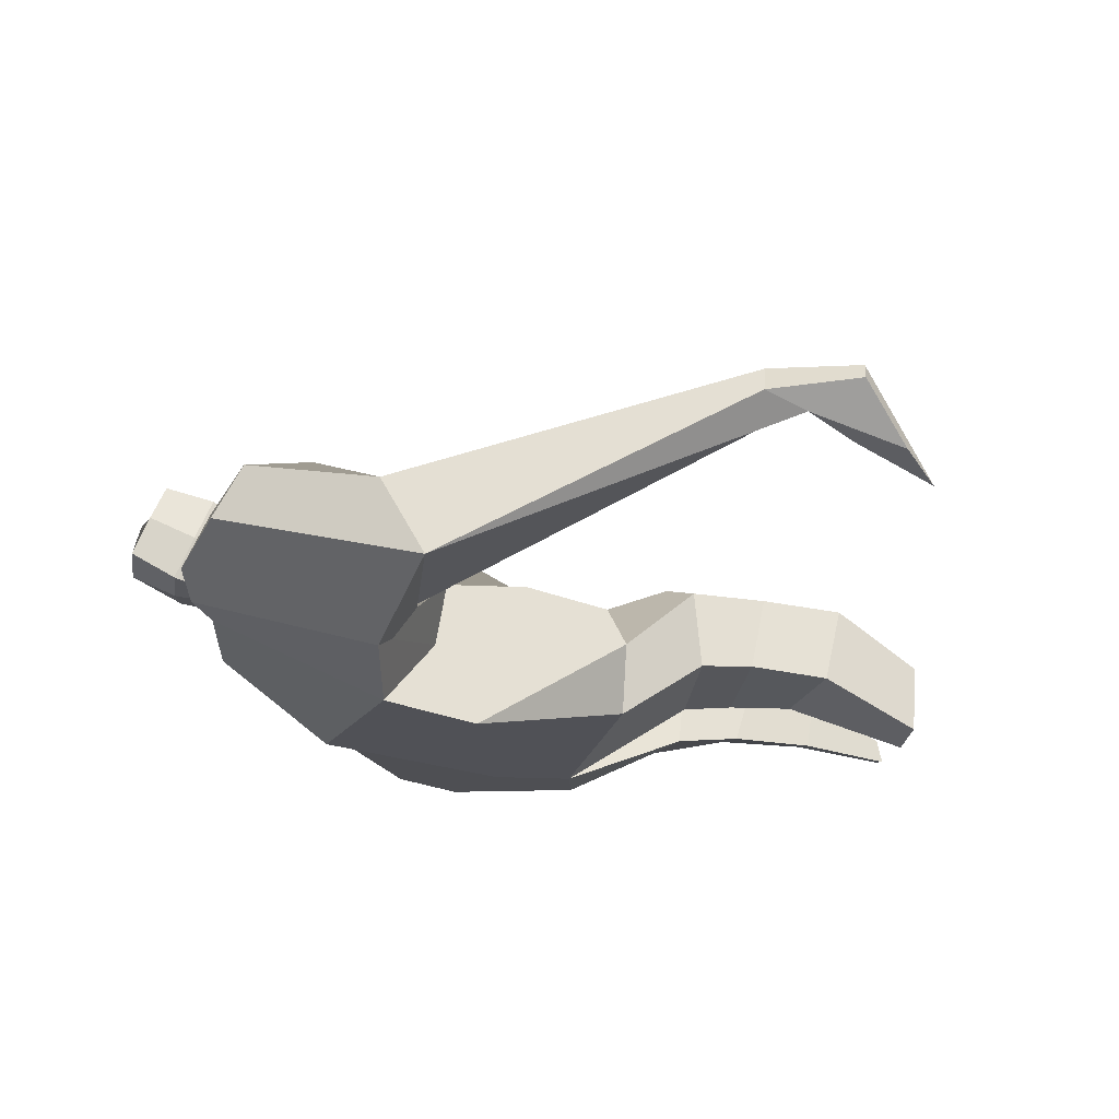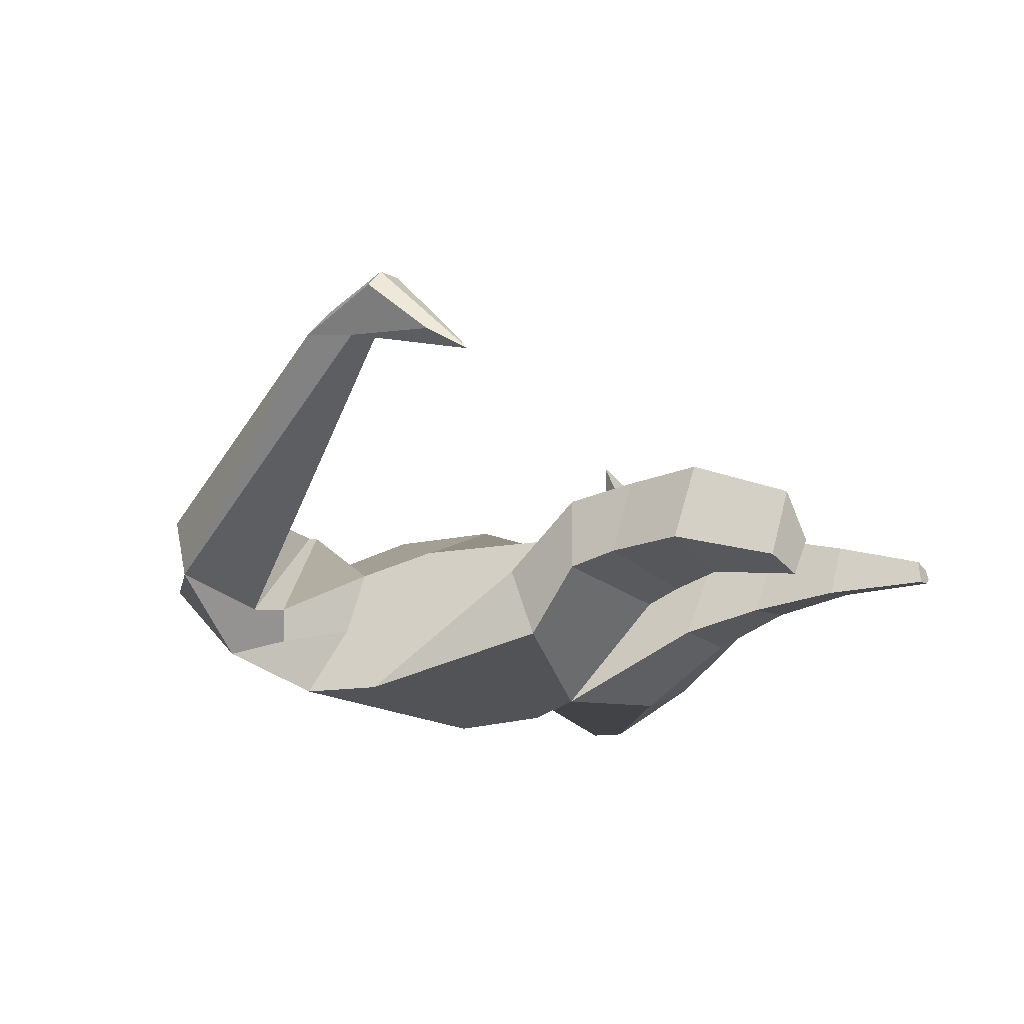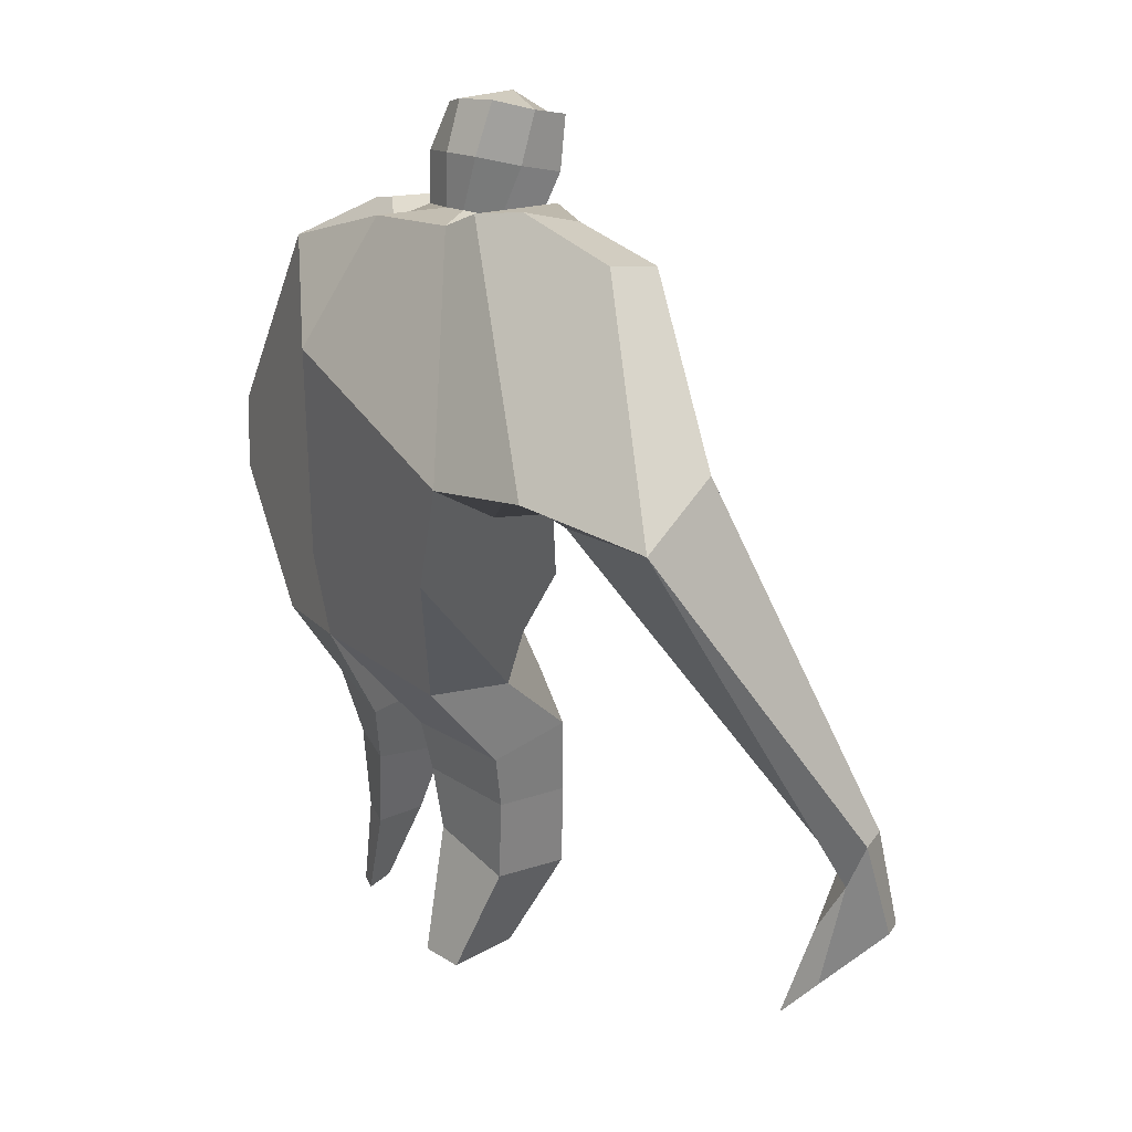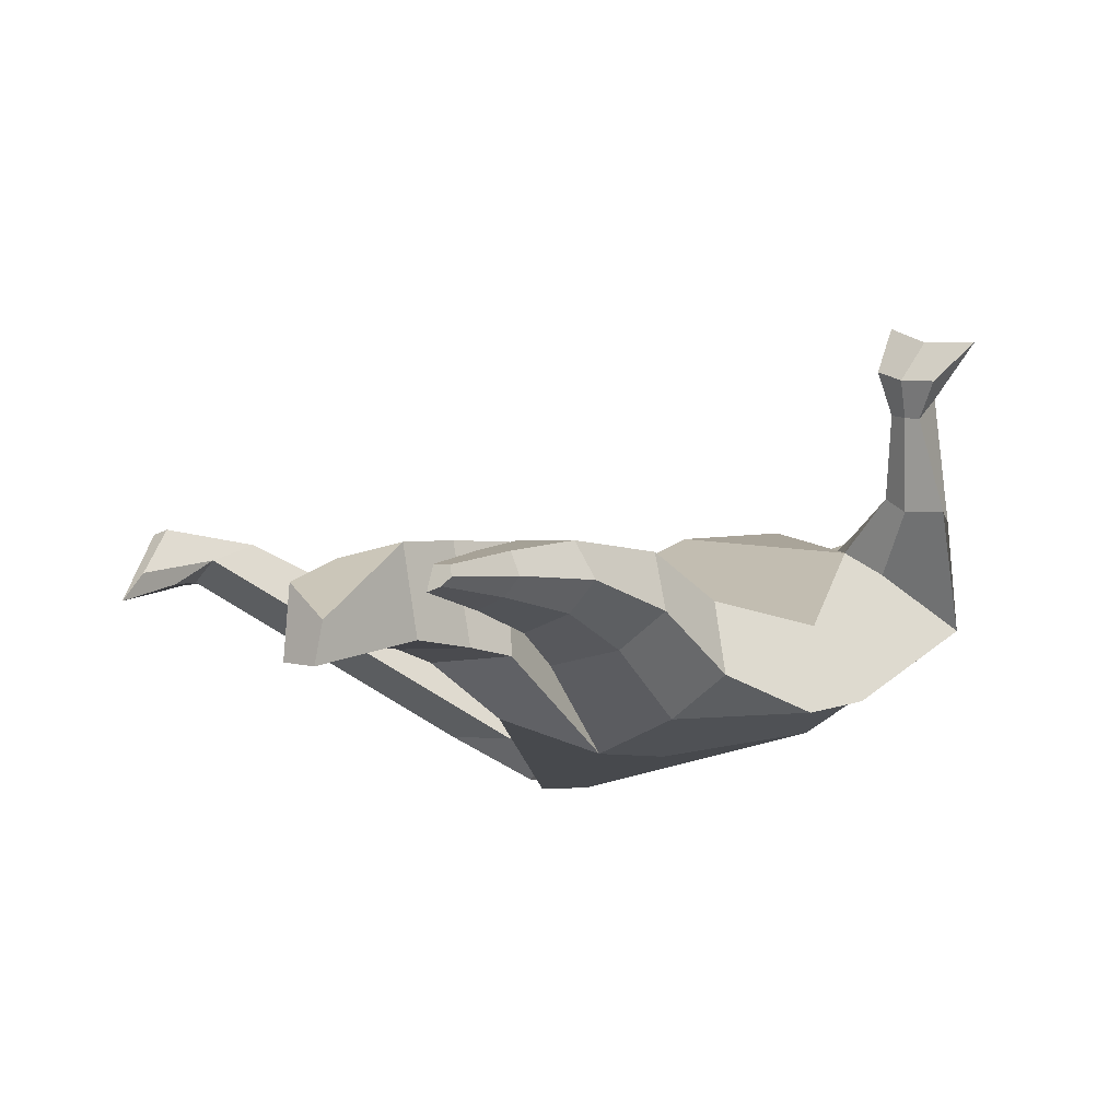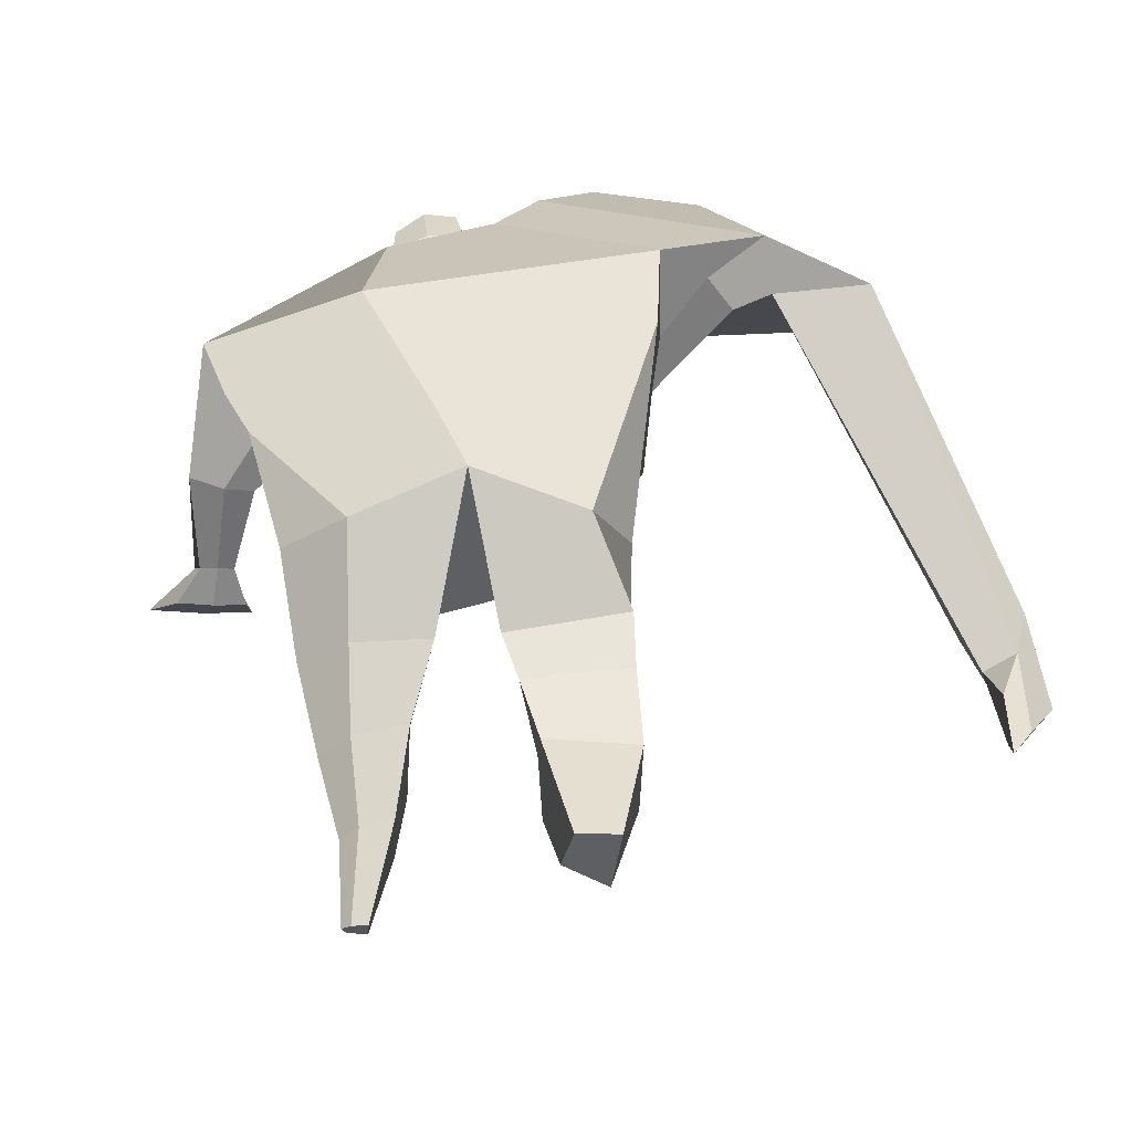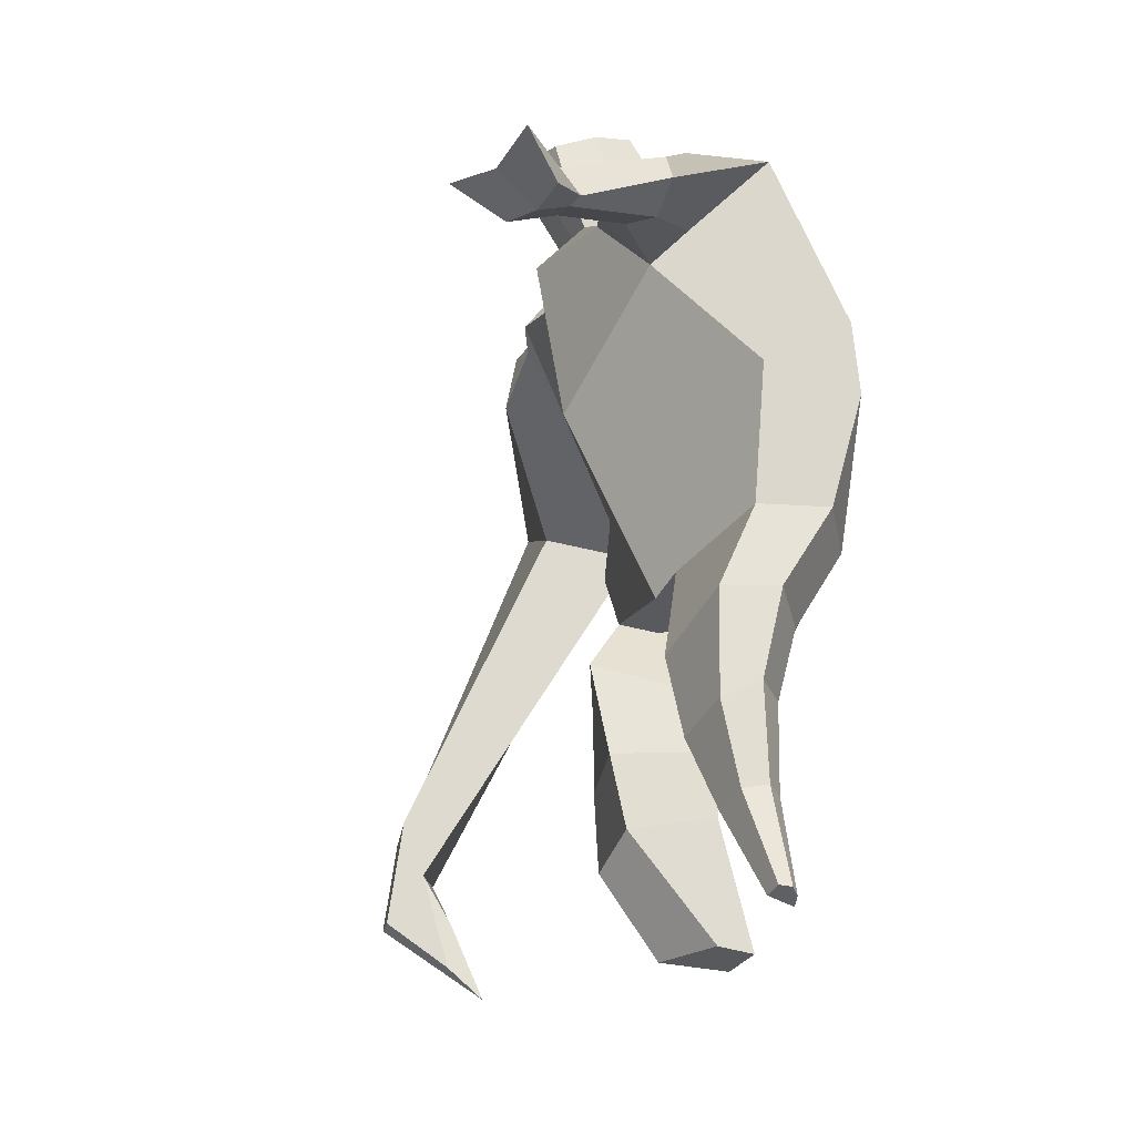
<metadata>
{"format":"obj","ext":"obj","renderer":"f3d","projection":"perspective","resolution":1024,"background":"white","views":[{"elev":-20.3,"azim":-107.5,"up":"+Z"},{"elev":-24.7,"azim":-53.5,"up":"+Z"},{"elev":33.9,"azim":-124.2,"up":"+Y"},{"elev":-14.7,"azim":33.6,"up":"+Z"},{"elev":-32.7,"azim":-175.5,"up":"+Y"},{"elev":-38.9,"azim":71.9,"up":"+Y"}]}
</metadata>
<code>
o monstruo_grande
v 0.5902 1.915 0.4182
v 0.5248 1.099 0.08625
v -0.5649 1.877 0.1543
v -0.2892 1.217 0.226
v 0.9024 2.145 0.1403
v 0.6461 1.515 -0.2268
v -0.615 2.095 -0.2843
v -0.6055 1.778 -0.3331
v -0.1213 2.41 0.4712
v 0.4031 2.23 0.5244
v -0.2693 2.398 0.5554
v -0.9418 2.194 -0.2093
v -0.04975 2.577 0.1236
v 0.4774 2.348 0.2558
v -0.8331 2.044 -0.03157
v -0.1986 2.675 0.1318
v -0.6399 2.361 0.5081
v -1.274 2.133 -0.01577
v -1.037 2.145 0.2313
v -0.7339 2.706 0.2341
v -0.3803 2.742 0.1802
v -0.3523 2.363 0.5183
v -0.9583 2.074 -0.06475
v -1.763 0.8708 0.5322
v -1.649 0.8411 0.5994
v -1.601 0.678 0.3926
v -1.67 0.6961 0.3516
v 0.5171 2.135 0.5457
v 0.7314 2.294 0.343
v 0.5085 2.246 0.5409
v 0.6009 2.355 0.3234
v 0.7895 1.847 0.5685
v 0.9976 1.86 0.4931
v 0.7997 1.912 0.5939
v 0.9528 1.996 0.494
v 0.8935 1.7 0.8154
v 1.004 1.683 0.7783
v 0.9349 1.751 0.8986
v 1.041 1.734 0.8569
v 0.8742 1.644 0.9608
v 1.095 1.61 0.8765
v 0.8922 1.726 1.139
v 1.224 1.67 1.008
v 0.04659 2.432 0.5141
v 0.2508 2.382 0.5147
v 0.08244 2.533 0.2689
v 0.2815 2.475 0.2713
v 0.1032 2.741 0.6552
v 0.3083 2.668 0.6334
v 0.1141 2.847 0.3985
v 0.3199 2.773 0.3766
v -0.4988 1.22 0.03064
v -0.395 1.2 -0.1872
v -0.03814 1.281 -0.3324
v -0.6025 1.924 -0.07462
v 0.5406 1.136 -0.1528
v 0.3231 1.158 -0.2722
v 0.07001 1.518 -0.3174
v -0.02934 1.134 0.1981
v 0.7036 1.977 0.3344
v -0.08929 2.468 0.3493
v -0.2304 2.648 0.3997
v -0.7578 2.106 -0.1216
v 0.4248 2.351 0.4141
v -0.6266 2.59 0.4757
v -1.204 2.264 0.2477
v -0.383 2.657 0.3752
v -1.723 0.8534 0.5935
v -1.602 0.578 0.2676
v 0.6392 2.234 0.4869
v 0.5606 2.347 0.4539
v 0.8772 1.811 0.499
v 0.8938 1.972 0.5928
v 0.9469 1.691 0.7948
v 0.9879 1.742 0.8777
v 0.9755 1.611 0.902
v 1.041 1.669 1.043
v 0.06303 2.483 0.3905
v 0.2636 2.43 0.3918
v 0.07716 2.797 0.5266
v 0.3452 2.718 0.5054
v -1.504 1.162 0.5907
v -1.556 0.996 0.5023
v -1.702 1.184 0.4745
v -1.663 1.024 0.439
v -1.602 0.8485 0.386
v -1.636 1.152 0.5781
v 0.03433 1.748 0.5153
v 0.3309 2.081 -0.1736
v 0.2996 2.477 0.09368
v 0.1346 2.265 0.6403
v 0.176 2.505 0.2685
v 0.1547 2.408 0.5136
v 0.219 2.826 0.3488
v 0.2042 2.689 0.6828
v 0.2149 2.809 0.5373
v 0.315 2.635 0.3001
v 0.2973 2.517 0.5929
v 0.06113 2.578 0.6072
v 0.07785 2.699 0.3126
v 0.05171 2.64 0.4597
v 0.3207 2.576 0.4462
v 0.1965 2.675 0.2858
v 0.1785 2.539 0.6199
v 0.638 1.572 0.0817
v -0.5302 1.587 0.1887
v 0.7421 1.704 -0.1672
v 0.1658 1.088 0.2027
v -0.291 0.1024 -0.06508
v -0.4218 0.09527 0.07181
v -0.4725 0.1369 -0.171
v -0.3402 0.128 -0.2012
v 0.3088 -0.05666 -0.01047
v 0.2354 -0.06973 -0.08574
v 0.3182 -0.06119 -0.04869
v 0.2867 -0.06663 -0.0746
v 0.2498 -0.05757 -0.000133
v 0.07218 0.8191 -0.124
v 0.1424 0.5653 -0.07369
v 0.177 0.2624 -0.06595
v 0.2017 0.2273 0.1109
v 0.1832 0.4692 0.2003
v 0.1913 0.7423 0.2561
v 0.3249 0.2273 0.09201
v 0.3917 0.4745 0.1702
v 0.4796 0.8043 0.193
v 0.328 0.8291 -0.1027
v 0.3203 0.5535 -0.03691
v 0.2828 0.2549 -0.04138
v 0.3468 0.2431 0.01394
v 0.4294 0.5363 0.05207
v 0.4996 0.8342 0.00401
v -0.1835 0.9552 0.3591
v -0.1934 0.6432 0.2958
v -0.2135 0.3998 0.2387
v -0.4979 0.4179 0.2292
v -0.4812 0.6982 0.2482
v -0.4767 0.9605 0.25
v -0.5271 0.4901 -0.03158
v -0.5082 0.7618 -0.008621
v -0.5034 0.9453 -0.02217
v -0.1146 0.867 -0.06086
v -0.1686 0.7113 -0.05464
v -0.2322 0.5088 -0.05977
f 89 7 13 90
f 8 7 89 58 54 53
f 6 56 57
f 3 106 4 59 88
f 6 107 5 60 1 105 2 56
f 61 13 16 62
f 5 14 31 29
f 88 1 10 91
f 67 21 20 65
f 13 7 12 16
f 3 9 11 15
f 55 3 15 63
f 66 19 17 65
f 23 22 17 19
f 83 82 25 26
f 15 11 22 23
f 62 16 21 67
f 69 26 25 68
f 87 84 24 68
f 86 83 26 69
f 84 85 27 24
f 70 29 31 71
f 70 28 34 73
f 10 1 28 30
f 64 10 30 71
f 34 32 36 38
f 60 5 33 72
f 5 29 35 33
f 28 1 32 34
f 37 39 43 41
f 73 34 38 75
f 33 35 39 37
f 72 33 37 74
f 76 41 43 77
f 74 37 41 76
f 38 36 40 42
f 75 38 42 77
f 102 97 51 81
f 91 10 45 93
f 90 13 46 92
f 61 9 44 78
f 64 14 47 79
f 96 94 50 80
f 101 99 48 80
f 104 98 49 95
f 103 100 50 94
f 8 53 52
f 8 52 4 106 3 55 7
f 54 58 89 5 107 6 57
f 100 101 80 50
f 95 96 80 48
f 10 64 79 45
f 13 61 78 46
f 98 102 81 49
f 39 75 77 43
f 36 74 76 40
f 40 76 77 42
f 32 72 74 36
f 35 73 75 39
f 1 60 72 32
f 14 64 71 31
f 29 70 73 35
f 28 70 71 30
f 85 86 69 27
f 82 87 68 25
f 27 69 68 24
f 11 62 67 22
f 18 66 65 20
f 7 55 63 12
f 22 67 65 17
f 9 61 62 11
f 19 66 87 82
f 12 18 20 21 16
f 66 18 84 87
f 23 19 82 83
f 49 81 96 95
f 97 103 94 51
f 99 104 95 48
f 81 51 94 96
f 14 90 92 47
f 9 91 93 44
f 3 88 91 9
f 5 89 90 14
f 44 93 104 99
f 47 92 103 97
f 45 79 102 98
f 46 78 101 100
f 92 46 100 103
f 93 45 98 104
f 78 44 99 101
f 79 47 97 102
f 59 4 52 53 54 108
f 136 110 109 135
f 121 120 114 117
f 139 111 110 136
f 135 109 112 144
f 144 112 111 139
f 111 112 109 110
f 117 114 116 115 113
f 124 121 117 113
f 120 129 116 114
f 130 124 113 115
f 129 130 115 116
f 57 56 132 127
f 127 132 131 128
f 128 131 130 129
f 56 2 126 132
f 132 126 125 131
f 131 125 124 130
f 54 57 127 118
f 118 127 128 119
f 119 128 129 120
f 2 108 123 126
f 126 123 122 125
f 125 122 121 124
f 108 54 118 123
f 123 118 119 122
f 122 119 120 121
f 54 142 141 53
f 142 143 140 141
f 143 144 139 140
f 4 133 142 54
f 133 134 143 142
f 134 135 144 143
f 53 141 138 52
f 141 140 137 138
f 140 139 136 137
f 52 138 133 4
f 138 137 134 133
f 137 136 135 134
f 105 1 88 59 108 2
f 86 85 83
f 83 85 18 23
f 63 15 23 18 12
f 84 18 85
l 52 106

</code>
